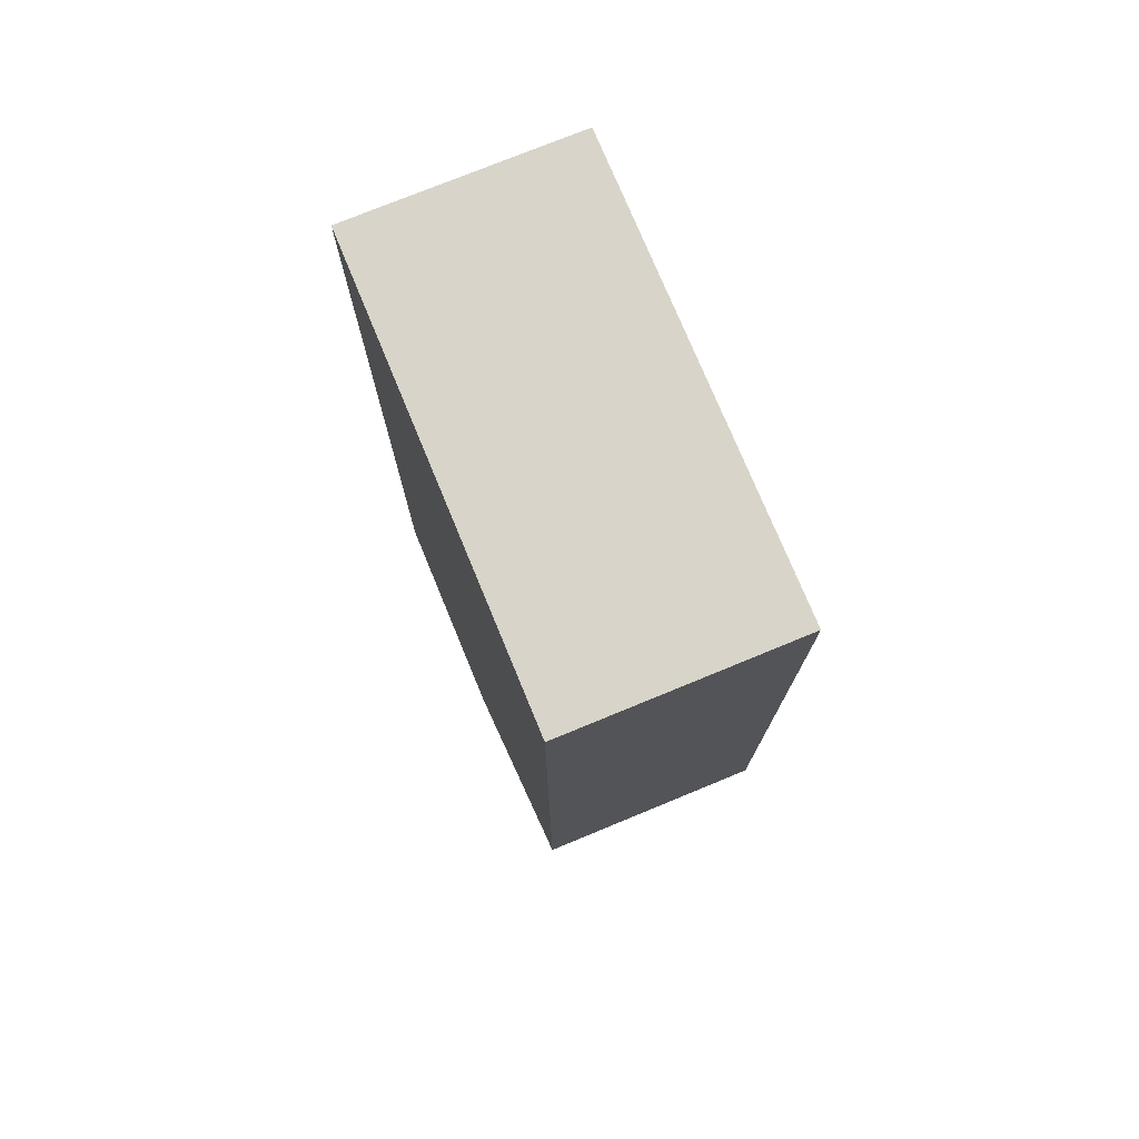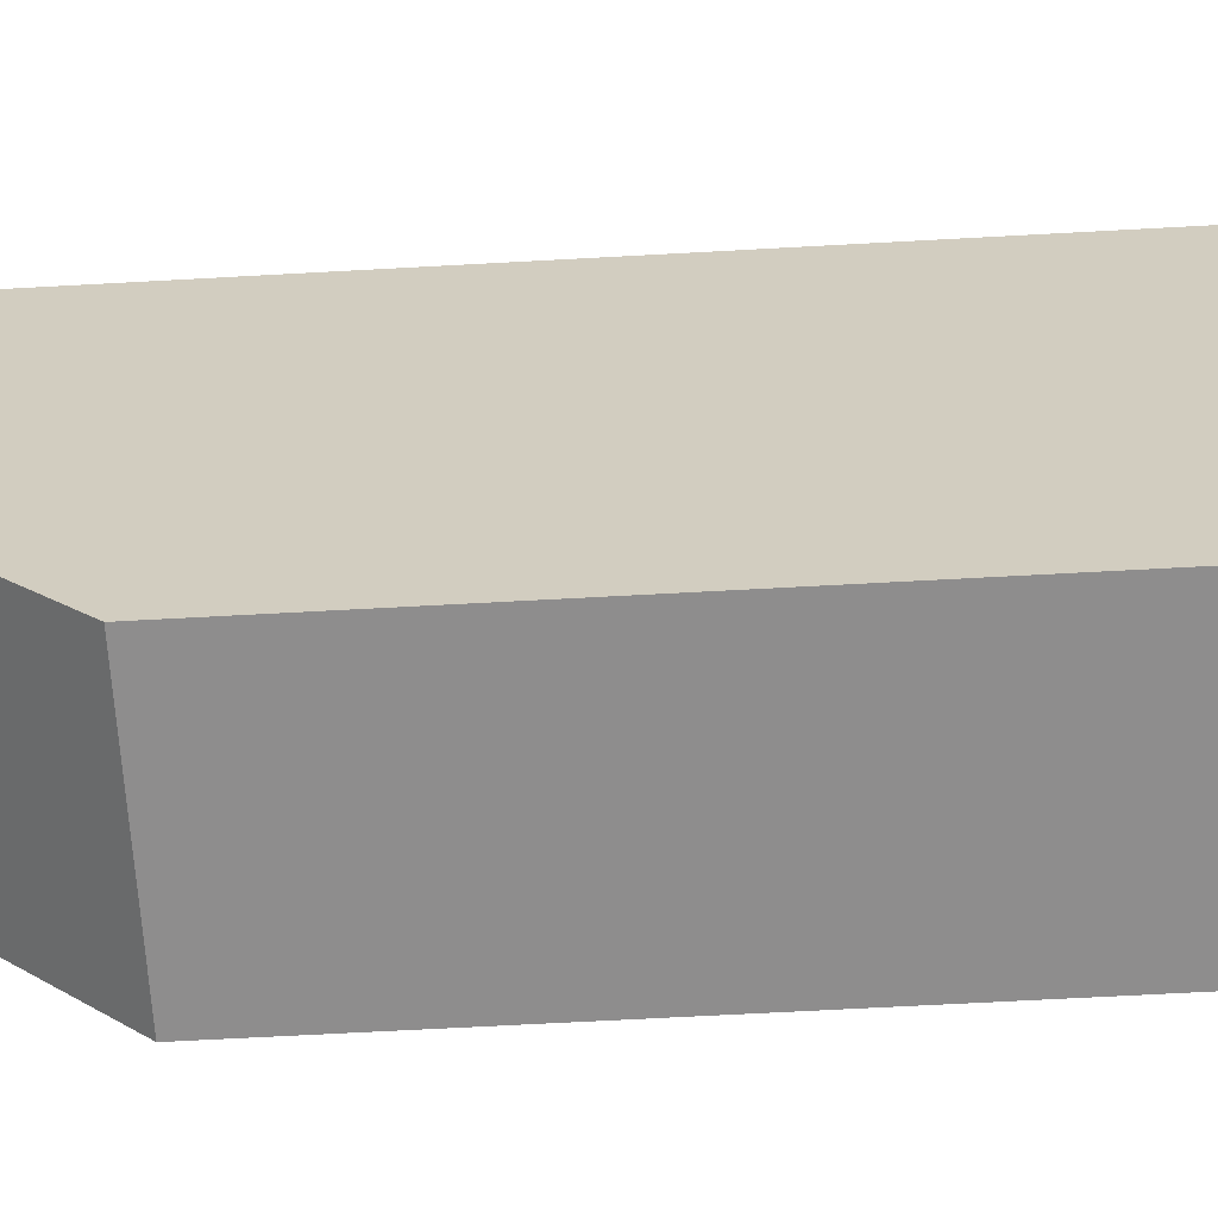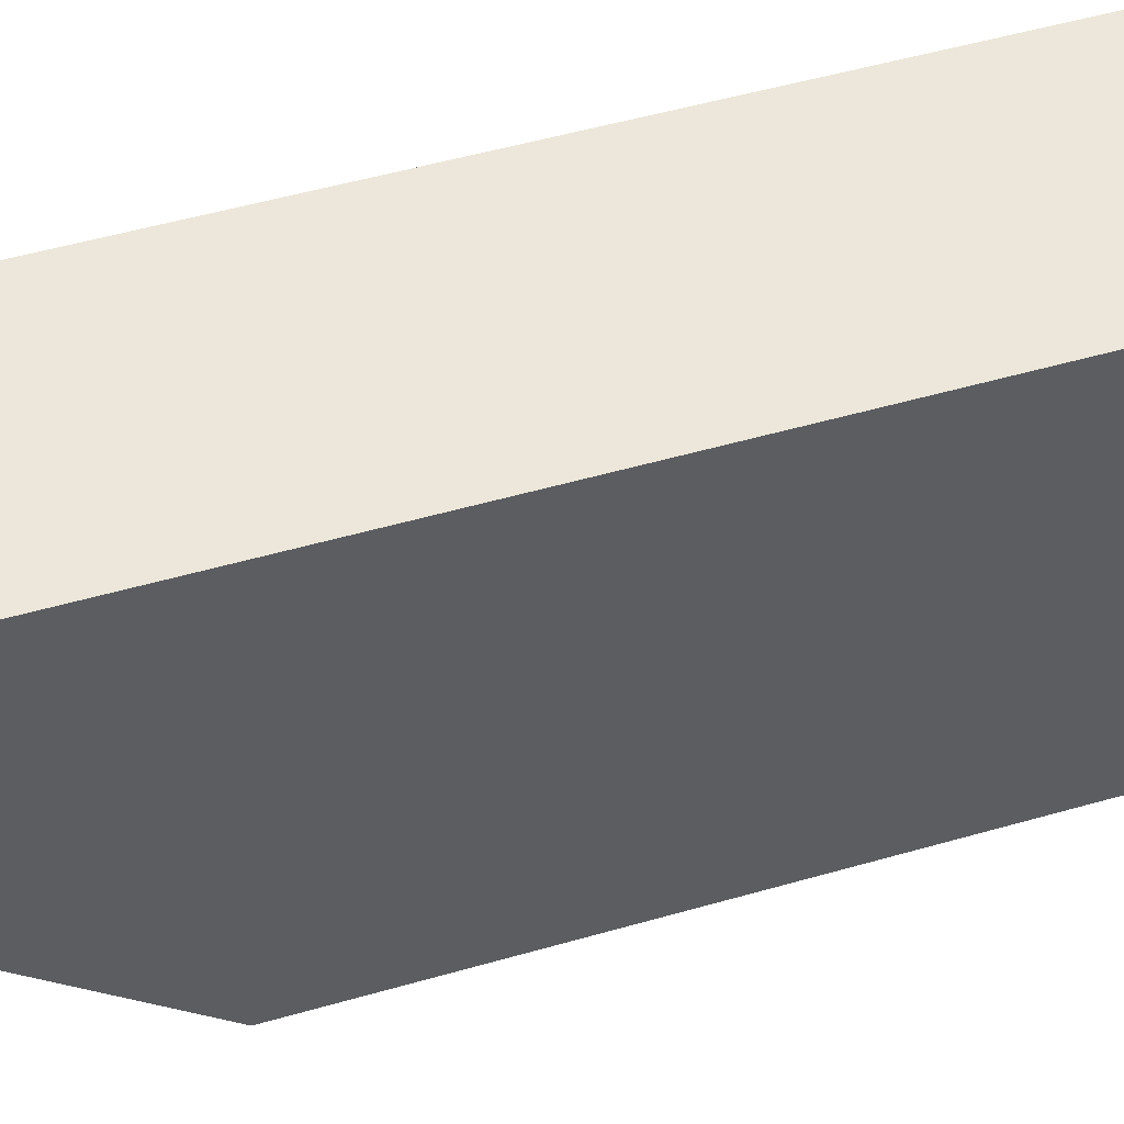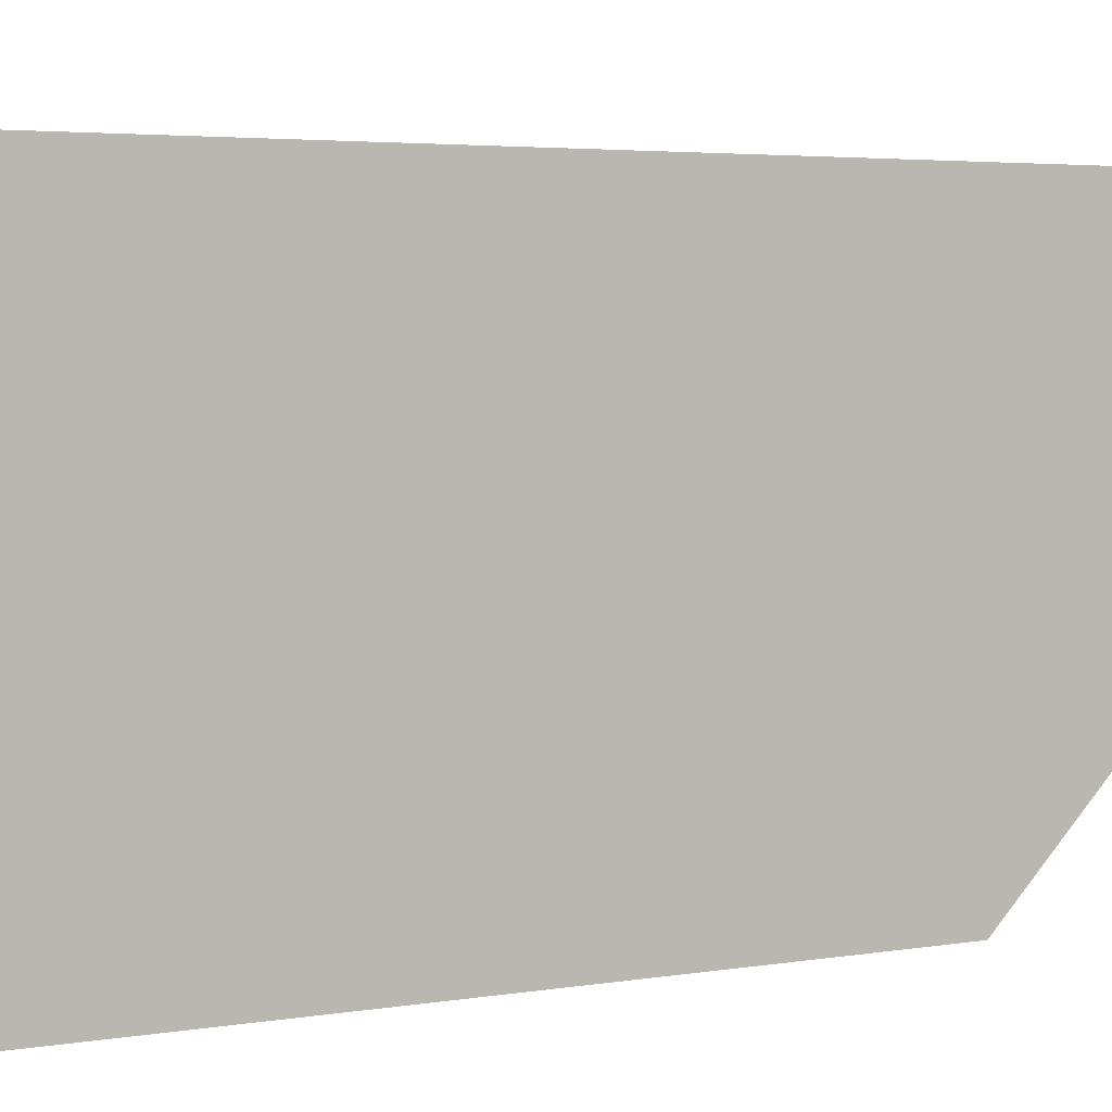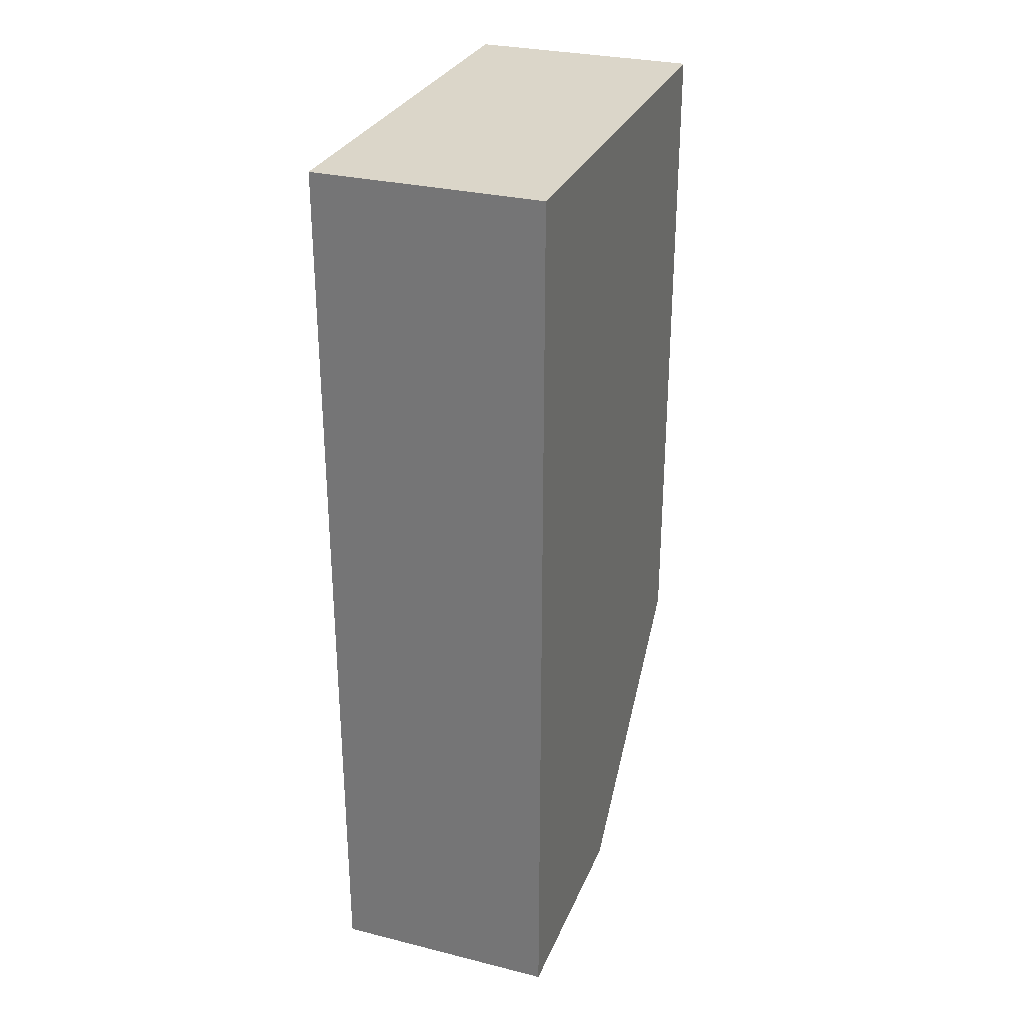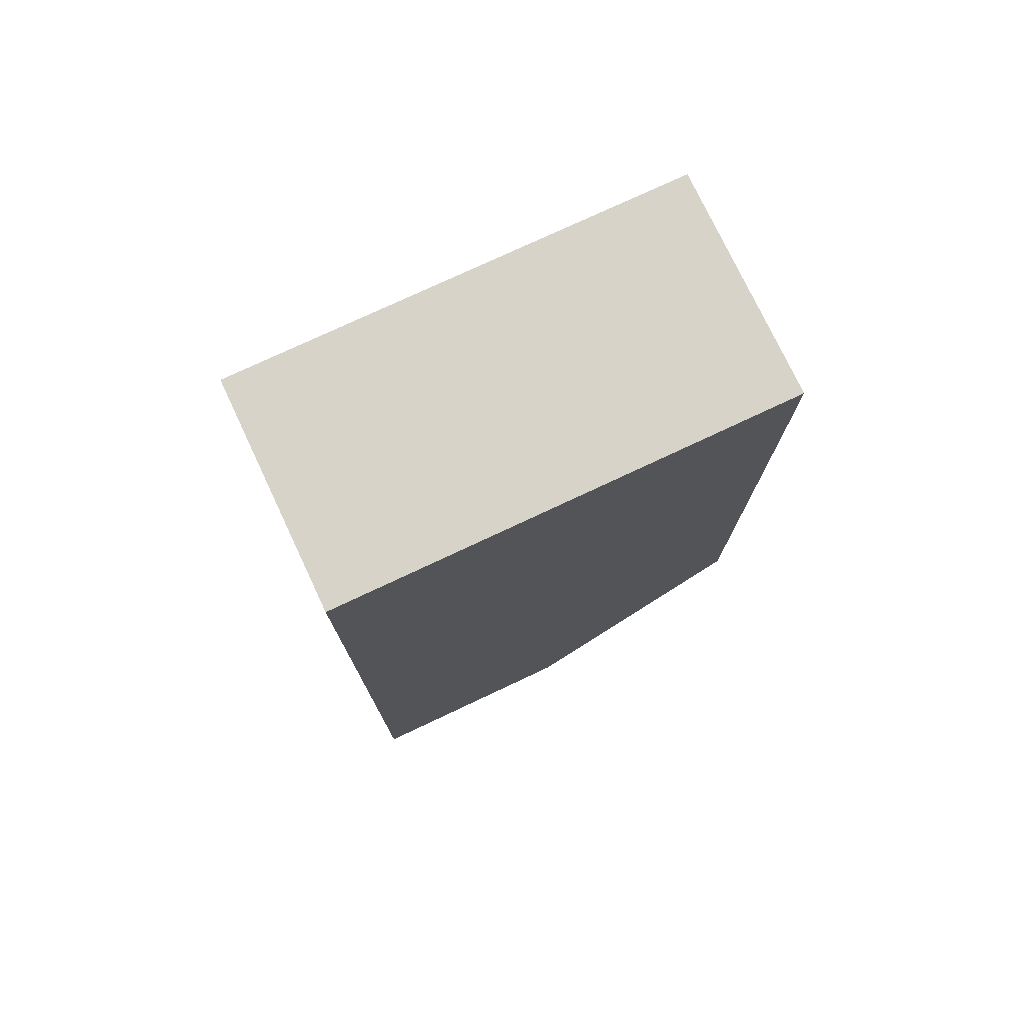
<metadata>
{"format":"obj","ext":"obj","renderer":"f3d","projection":"perspective","resolution":1024,"background":"white","views":[{"elev":75.3,"azim":-22.4,"up":"+Z"},{"elev":-64.7,"azim":-86.8,"up":"+Y"},{"elev":53.7,"azim":-106.9,"up":"+Y"},{"elev":3.6,"azim":58.9,"up":"+Y"},{"elev":29.7,"azim":-160.1,"up":"+Z"},{"elev":76.1,"azim":-115.2,"up":"+Z"}]}
</metadata>
<code>
o 2
v -0.0375 -0.0375 -0.2625
v -0.0375 -0.1125 -0.1875
v -0.0375 0.0375 -0.2625
v 0.0375 -0.0375 -0.2625
v 0.0375 -0.1125 -0.1875
v 0.0375 0.0375 -0.2625
v -0.0375 0.0375 0.0375
v -0.0375 -0.1125 0.0375
v 0.0375 -0.1125 0.0375
v 0.0375 0.0375 0.0375
g 2_2_auv
f 3 6 4 1
f 8 9 10 7
f 3 7 10 6
f 5 9 8 2
f 2 3 1
f 3 2 7
f 4 6 5
f 5 6 10
f 7 2 8
f 9 5 10
f 1 4 5 2

</code>
